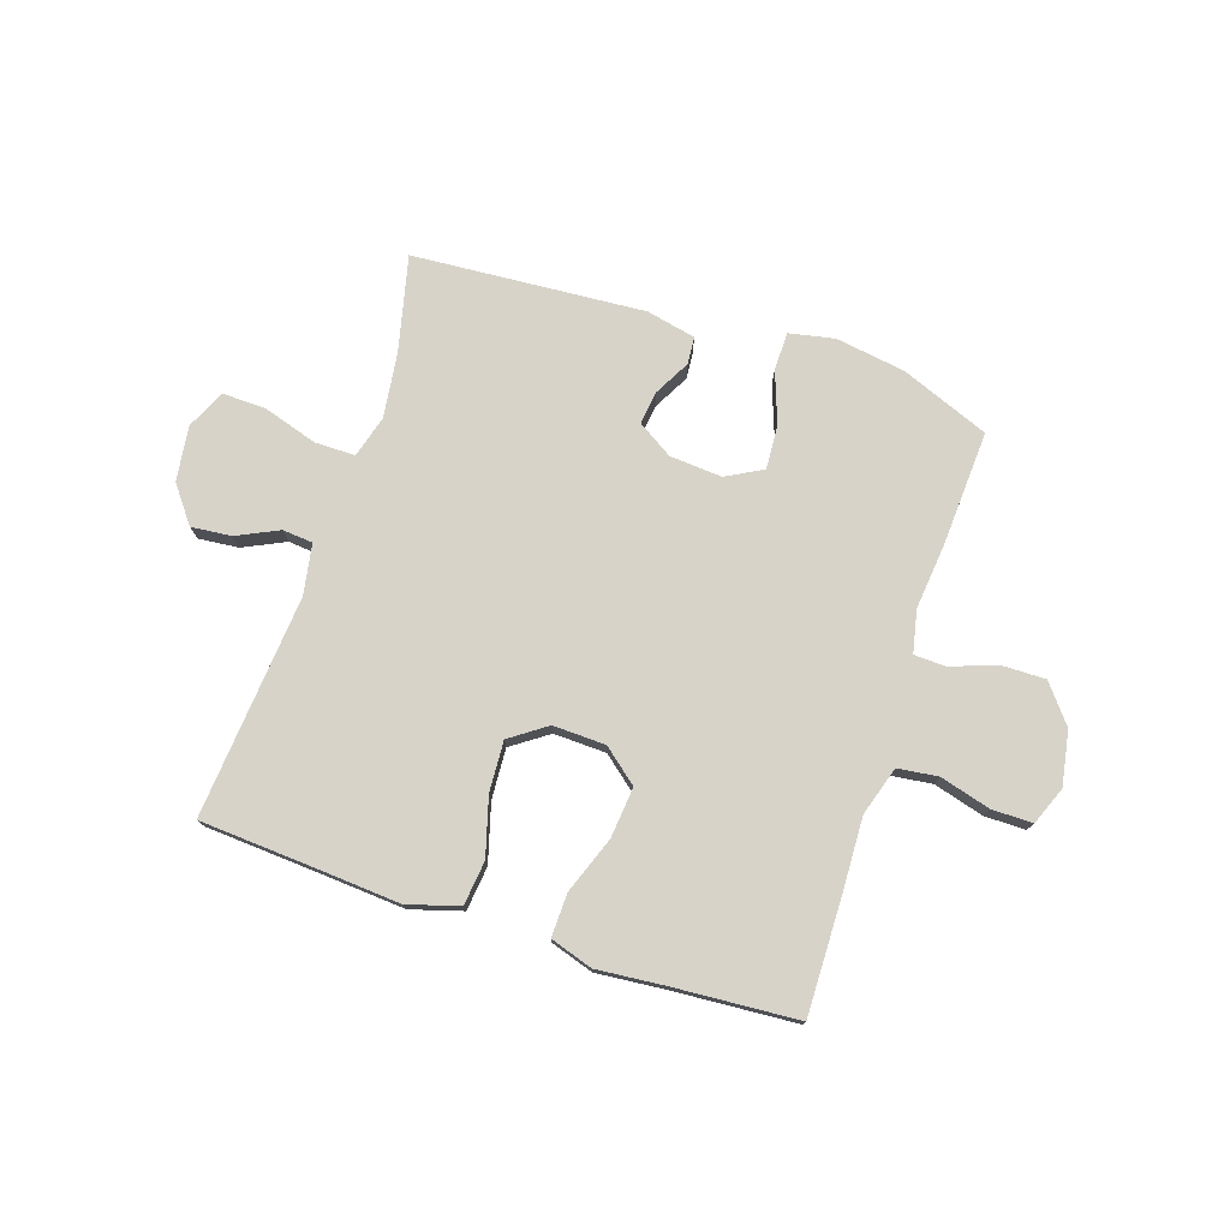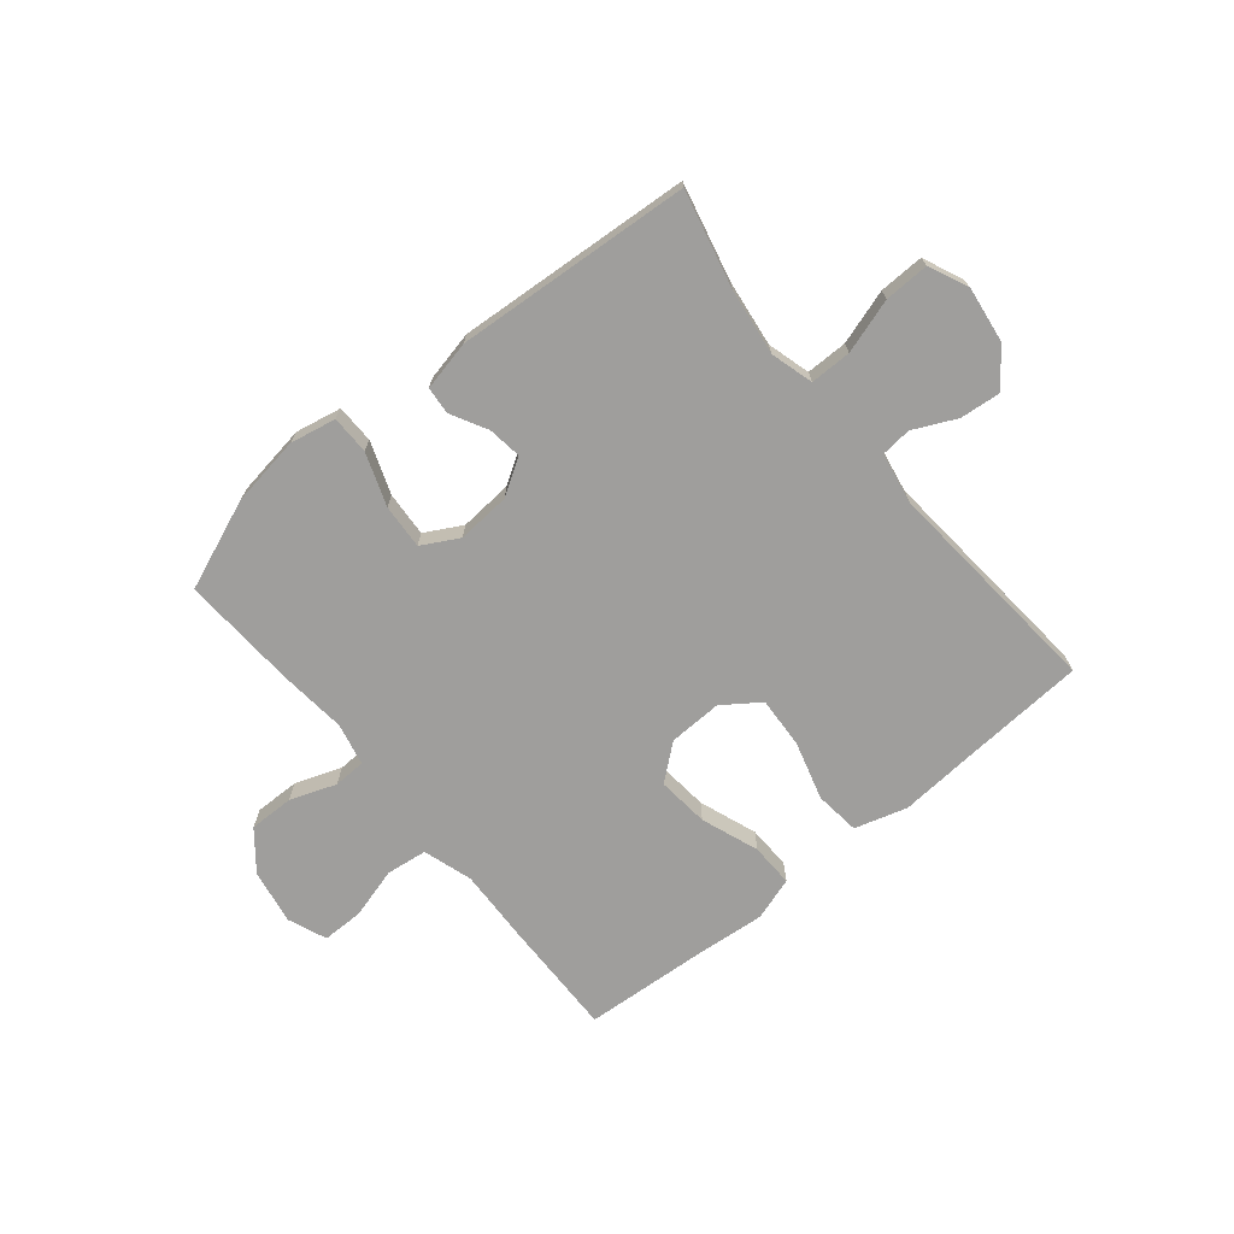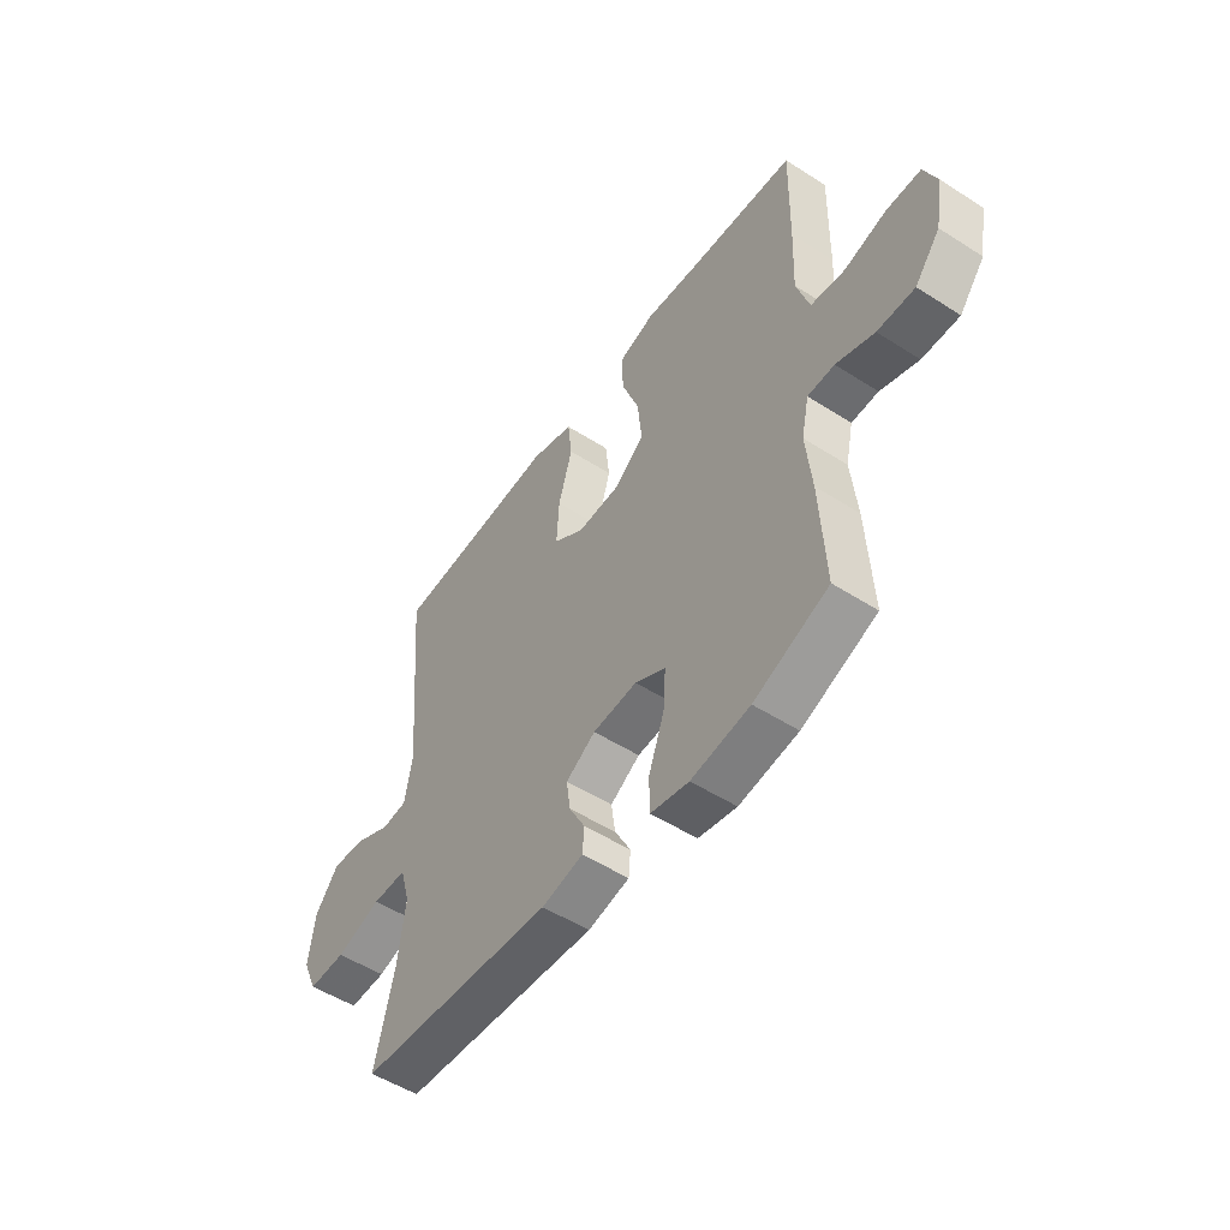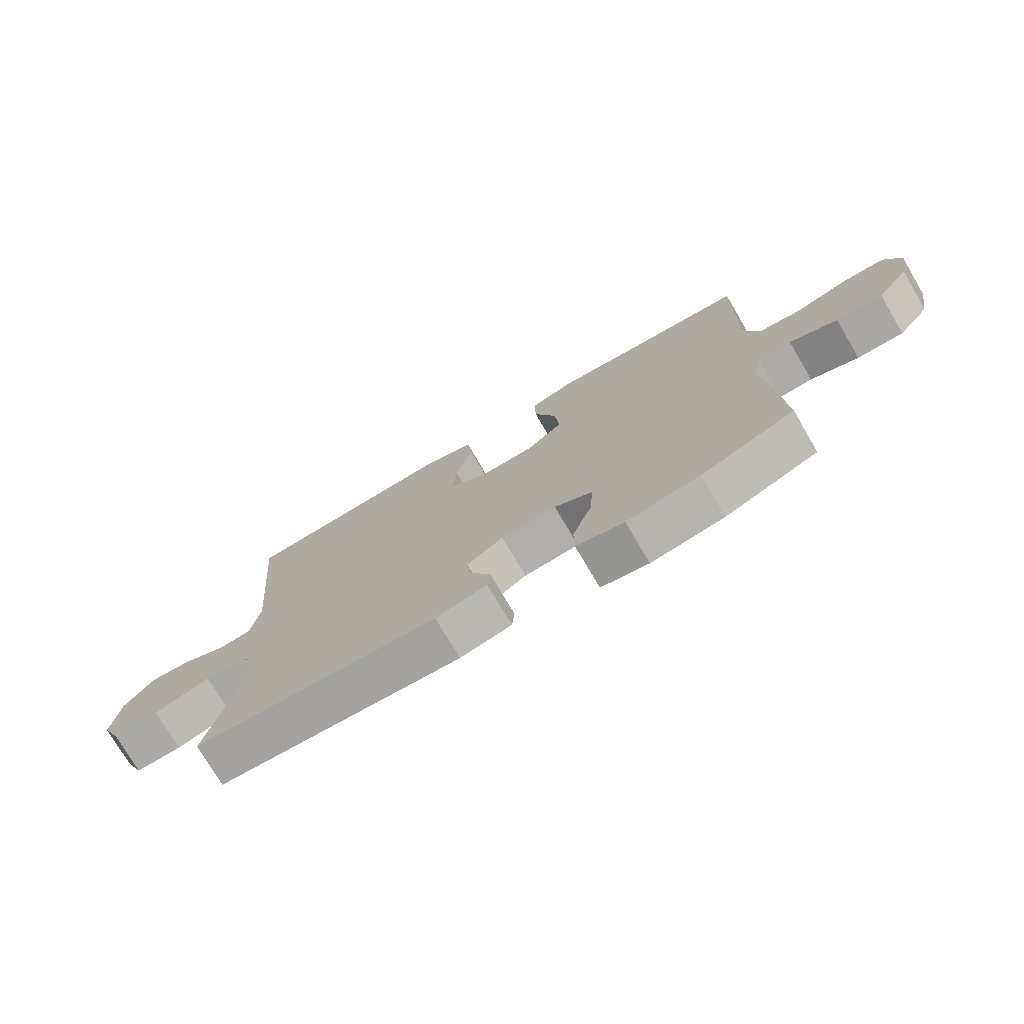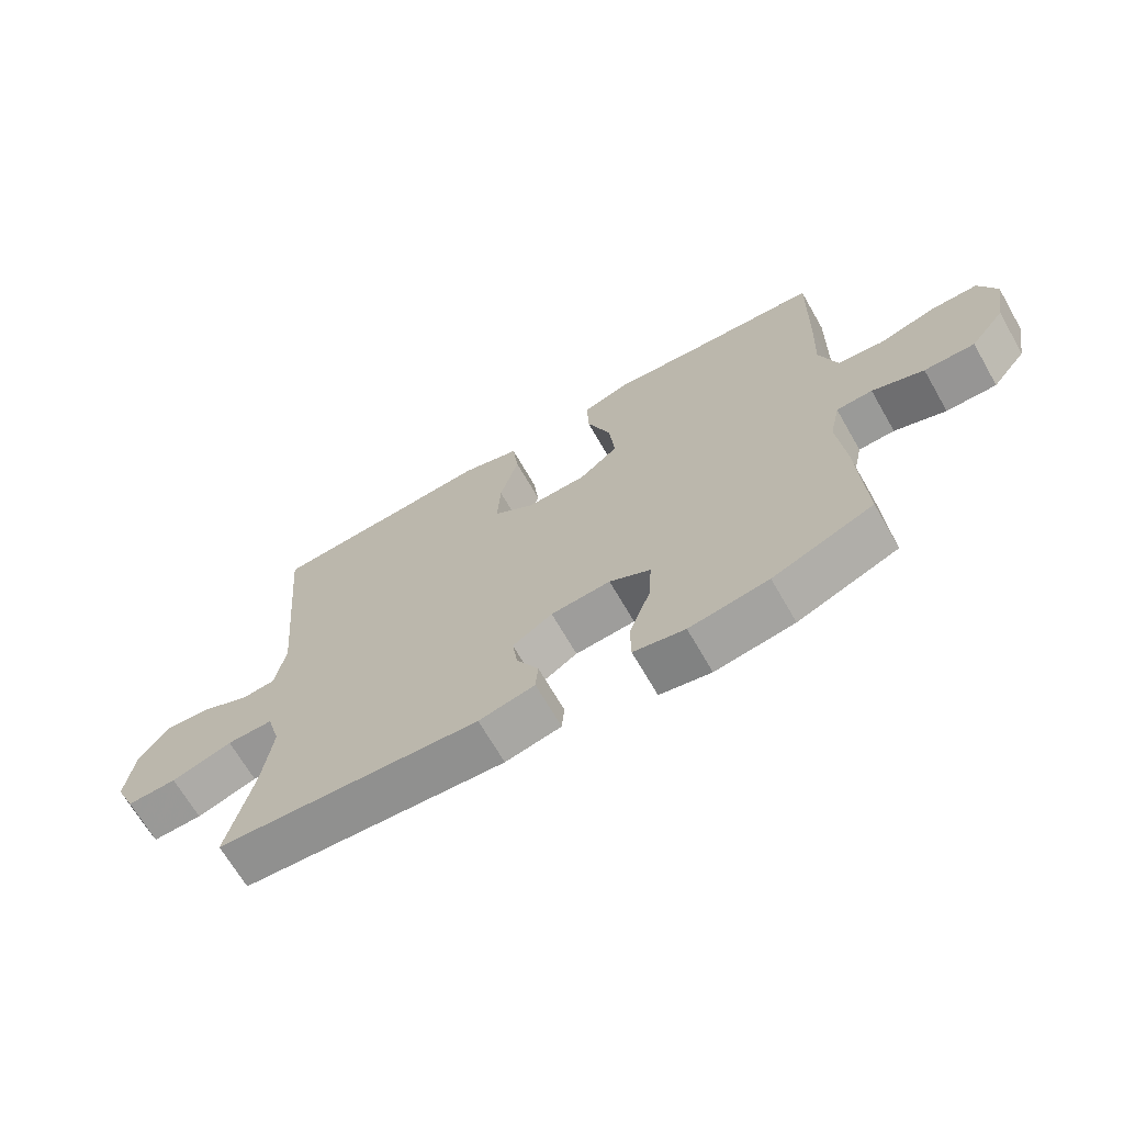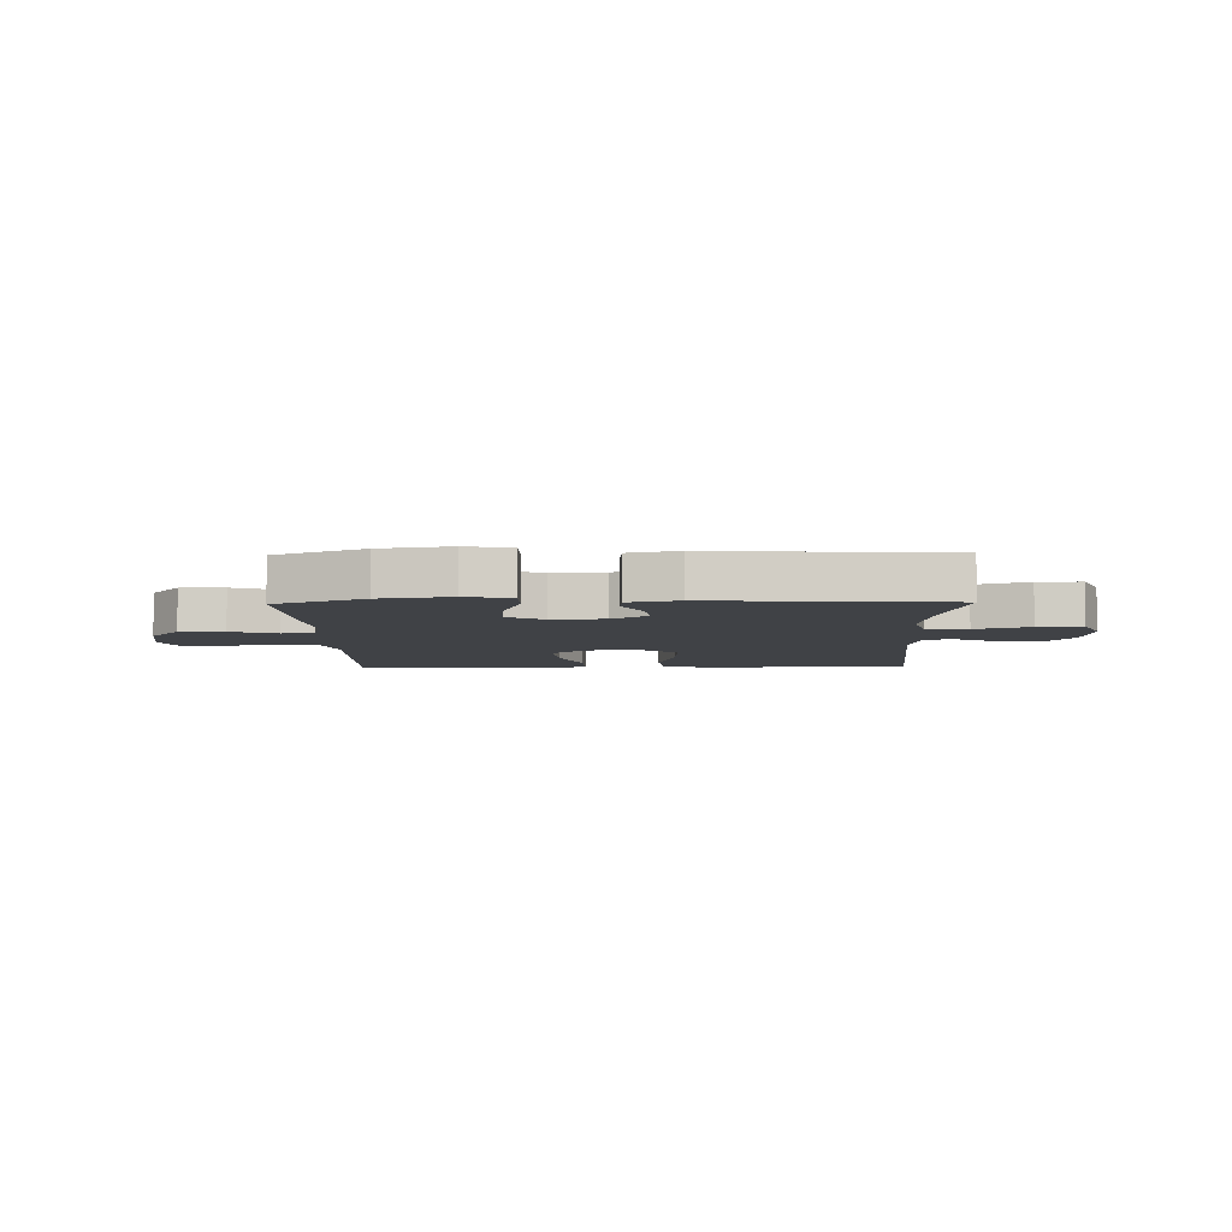
<metadata>
{"format":"obj","ext":"obj","renderer":"f3d","projection":"perspective","resolution":1024,"background":"white","views":[{"elev":76.1,"azim":18.2,"up":"+Y"},{"elev":-70.9,"azim":-140.6,"up":"+Y"},{"elev":-51.9,"azim":55.3,"up":"+Z"},{"elev":-75.1,"azim":30.4,"up":"+Z"},{"elev":-68.0,"azim":29.9,"up":"+Z"},{"elev":-6.4,"azim":-178.6,"up":"+Y"}]}
</metadata>
<code>
v 0.5 0.07 0.5
v 0.496 0.07 0.294
v 0.491 0.07 0.165
v 0.518 0.07 0.079
v 0.589 0.07 0.07
v 0.678 0.07 0.095
v 0.75 0.07 0.095
v 0.777 0.07 0.028
v 0.76 0.07 -0.068
v 0.707 0.07 -0.134
v 0.629 0.07 -0.133
v 0.549 0.07 -0.104
v 0.493 0.07 -0.106
v 0.477 0.07 -0.18
v 0.489 0.07 -0.297
v 0.5 0.07 -0.5
v 0.344 0.07 -0.562
v 0.221 0.07 -0.581
v 0.141 0.07 -0.565
v 0.14 0.07 -0.498
v 0.173 0.07 -0.407
v 0.178 0.07 -0.329
v 0.114 0.07 -0.294
v 0.021 0.07 -0.301
v -0.041 0.07 -0.34
v -0.033 0.07 -0.399
v 0.001 0.07 -0.462
v -0.003 0.07 -0.51
v -0.09 0.07 -0.529
v -0.5 0.07 -0.5
v -0.46 0.07 -0.331
v -0.445 0.07 -0.216
v -0.466 0.07 -0.142
v -0.538 0.07 -0.142
v -0.633 0.07 -0.172
v -0.711 0.07 -0.174
v -0.742 0.07 -0.105
v -0.729 0.07 -0.008
v -0.68 0.07 0.056
v -0.609 0.07 0.049
v -0.535 0.07 0.014
v -0.482 0.07 0.019
v -0.466 0.07 0.108
v -0.5 0.07 0.5
v -0.286 0.07 0.514
v -0.149 0.07 0.524
v -0.058 0.07 0.497
v -0.049 0.07 0.419
v -0.078 0.07 0.317
v -0.083 0.07 0.228
v -0.019 0.07 0.183
v 0.074 0.07 0.186
v 0.135 0.07 0.236
v 0.126 0.07 0.326
v 0.089 0.07 0.426
v 0.087 0.07 0.502
v 0.162 0.07 0.526
v 0.282 0.07 0.515
v 0.5 0 0.5
v 0.496 0 0.294
v 0.491 0 0.165
v 0.518 0 0.079
v 0.589 0 0.07
v 0.678 0 0.095
v 0.75 0 0.095
v 0.777 0 0.028
v 0.76 0 -0.068
v 0.707 0 -0.134
v 0.629 0 -0.133
v 0.549 0 -0.104
v 0.493 0 -0.106
v 0.477 0 -0.18
v 0.489 0 -0.297
v 0.5 0 -0.5
v 0.344 0 -0.562
v 0.221 0 -0.581
v 0.141 0 -0.565
v 0.14 0 -0.498
v 0.173 0 -0.407
v 0.178 0 -0.329
v 0.114 0 -0.294
v 0.021 0 -0.301
v -0.041 0 -0.34
v -0.033 0 -0.399
v 0.001 0 -0.462
v -0.003 0 -0.51
v -0.09 0 -0.529
v -0.5 0 -0.5
v -0.46 0 -0.331
v -0.445 0 -0.216
v -0.466 0 -0.142
v -0.538 0 -0.142
v -0.633 0 -0.172
v -0.711 0 -0.174
v -0.742 0 -0.105
v -0.729 0 -0.008
v -0.68 0 0.056
v -0.609 0 0.049
v -0.535 0 0.014
v -0.482 0 0.019
v -0.466 0 0.108
v -0.5 0 0.5
v -0.286 0 0.514
v -0.149 0 0.524
v -0.058 0 0.497
v -0.049 0 0.419
v -0.078 0 0.317
v -0.083 0 0.228
v -0.019 0 0.183
v 0.074 0 0.186
v 0.135 0 0.236
v 0.126 0 0.326
v 0.089 0 0.426
v 0.087 0 0.502
v 0.162 0 0.526
v 0.282 0 0.515
f 56 57 58
f 55 56 58
f 54 55 58
f 1 2 3
f 58 1 3
f 54 58 3
f 53 54 3
f 52 53 3 4
f 51 52 4
f 47 48 49
f 46 47 49
f 45 46 49
f 45 49 50
f 44 45 50
f 43 44 50
f 42 43 50 51
f 39 40 41
f 38 39 41
f 37 38 41
f 36 37 41
f 35 36 41
f 34 35 41
f 33 34 41 42
f 42 51 4
f 33 42 4
f 32 33 4
f 29 30 31
f 28 29 31
f 27 28 31
f 26 27 31
f 25 26 31 32
f 19 20 21
f 18 19 21
f 17 18 21
f 16 17 21
f 15 16 21
f 14 15 21
f 13 14 21 22
f 10 11 12
f 9 10 12
f 8 9 12
f 7 8 12
f 6 7 12
f 5 6 12
f 5 12 13
f 32 4 5
f 25 32 5
f 24 25 5
f 5 13 22 23
f 5 23 24
f 116 115 114
f 116 114 113
f 116 113 112
f 61 60 59
f 61 59 116
f 61 116 112
f 61 112 111
f 62 61 111 110
f 62 110 109
f 107 106 105
f 107 105 104
f 107 104 103
f 108 107 103
f 108 103 102
f 108 102 101
f 109 108 101 100
f 99 98 97
f 99 97 96
f 99 96 95
f 99 95 94
f 99 94 93
f 99 93 92
f 100 99 92 91
f 62 109 100
f 62 100 91
f 62 91 90
f 89 88 87
f 89 87 86
f 89 86 85
f 89 85 84
f 90 89 84 83
f 79 78 77
f 79 77 76
f 79 76 75
f 79 75 74
f 79 74 73
f 79 73 72
f 80 79 72 71
f 70 69 68
f 70 68 67
f 70 67 66
f 70 66 65
f 70 65 64
f 70 64 63
f 71 70 63
f 63 62 90
f 63 90 83
f 63 83 82
f 81 80 71 63
f 82 81 63
f 1 59 60 2
f 2 60 61 3
f 3 61 62 4
f 4 62 63 5
f 5 63 64 6
f 6 64 65 7
f 7 65 66 8
f 8 66 67 9
f 9 67 68 10
f 10 68 69 11
f 11 69 70 12
f 12 70 71 13
f 13 71 72 14
f 14 72 73 15
f 15 73 74 16
f 16 74 75 17
f 17 75 76 18
f 18 76 77 19
f 19 77 78 20
f 20 78 79 21
f 21 79 80 22
f 22 80 81 23
f 23 81 82 24
f 24 82 83 25
f 25 83 84 26
f 26 84 85 27
f 27 85 86 28
f 28 86 87 29
f 29 87 88 30
f 30 88 89 31
f 31 89 90 32
f 32 90 91 33
f 33 91 92 34
f 34 92 93 35
f 35 93 94 36
f 36 94 95 37
f 37 95 96 38
f 38 96 97 39
f 39 97 98 40
f 40 98 99 41
f 41 99 100 42
f 42 100 101 43
f 43 101 102 44
f 44 102 103 45
f 45 103 104 46
f 46 104 105 47
f 47 105 106 48
f 48 106 107 49
f 49 107 108 50
f 50 108 109 51
f 51 109 110 52
f 52 110 111 53
f 53 111 112 54
f 54 112 113 55
f 55 113 114 56
f 56 114 115 57
f 57 115 116 58
f 58 116 59 1

</code>
